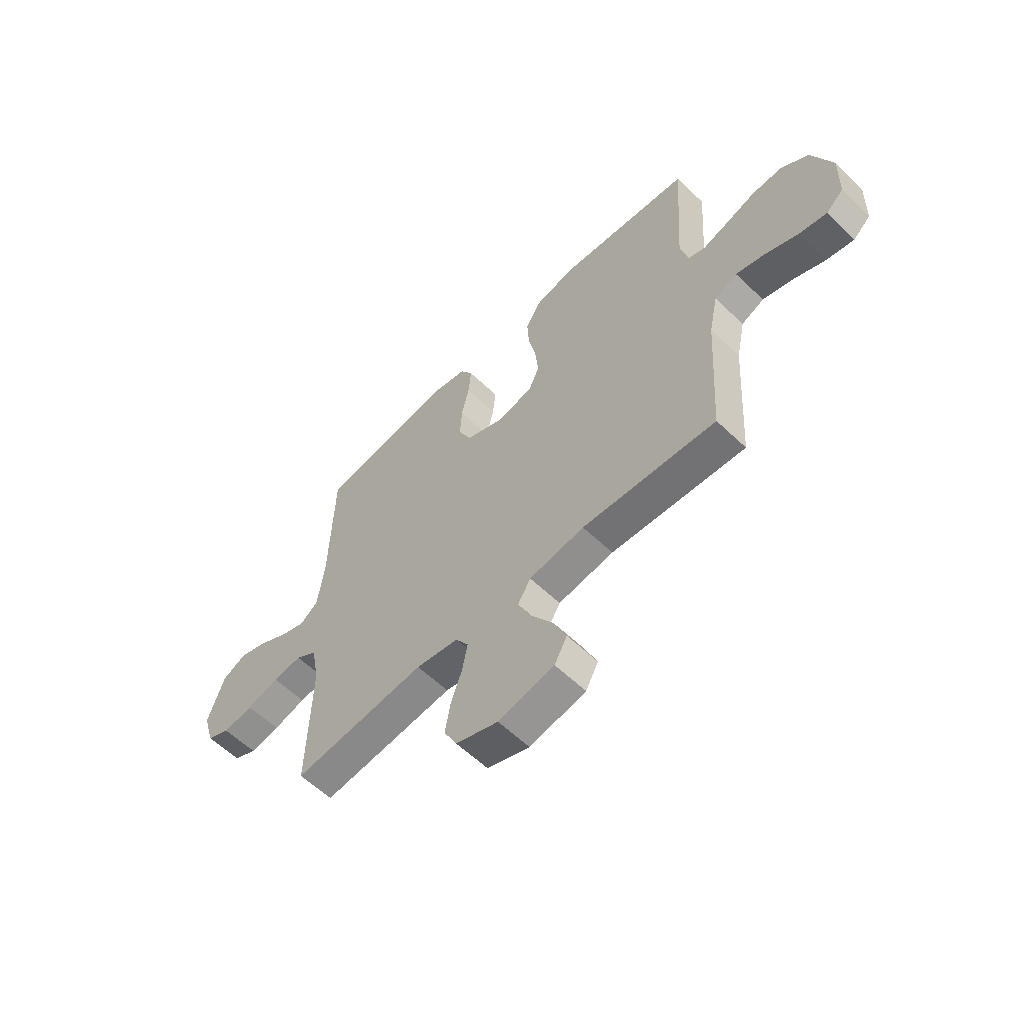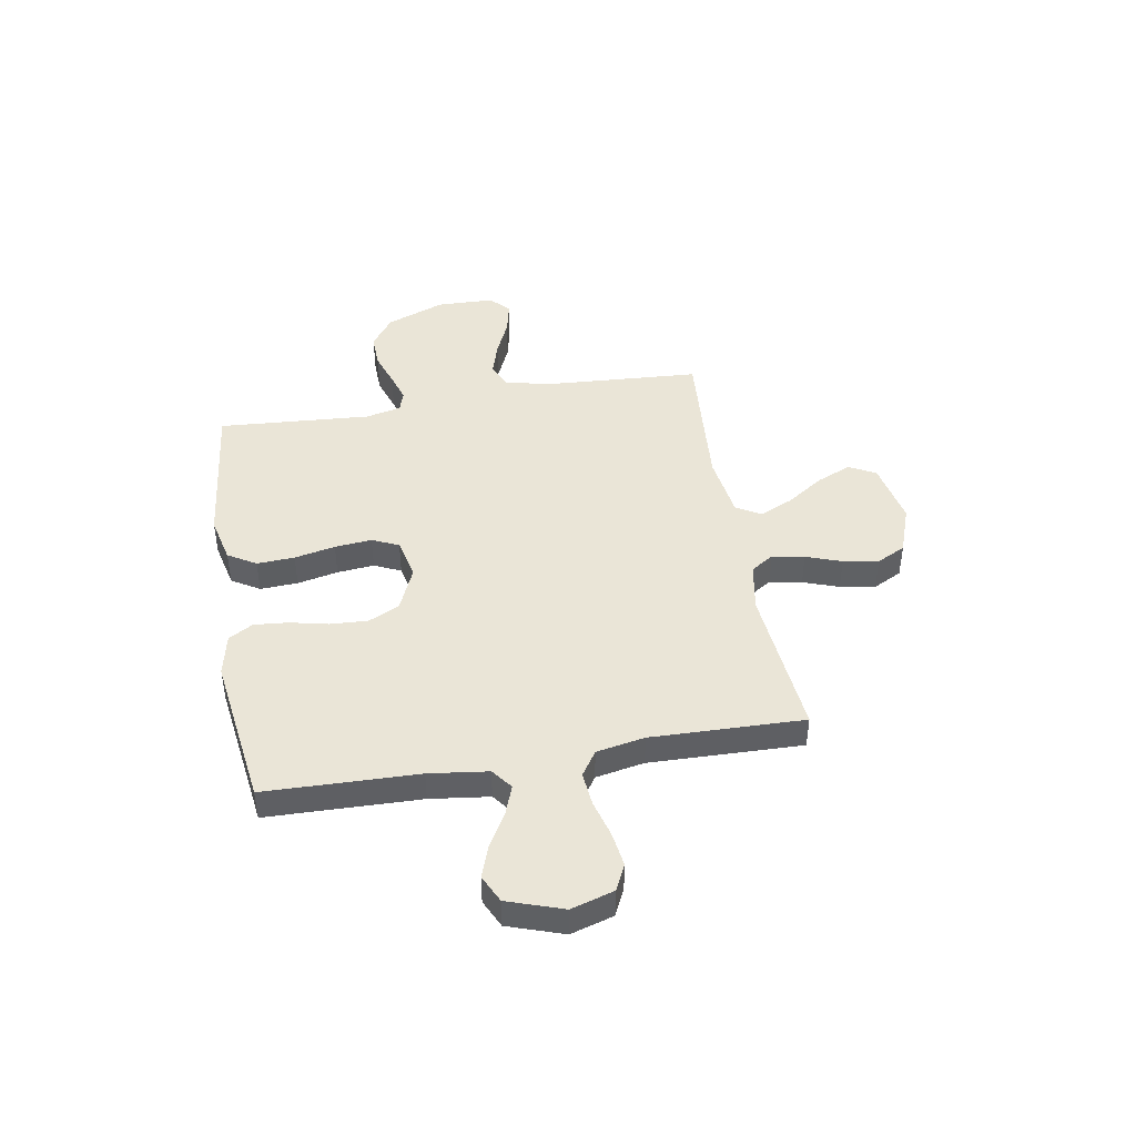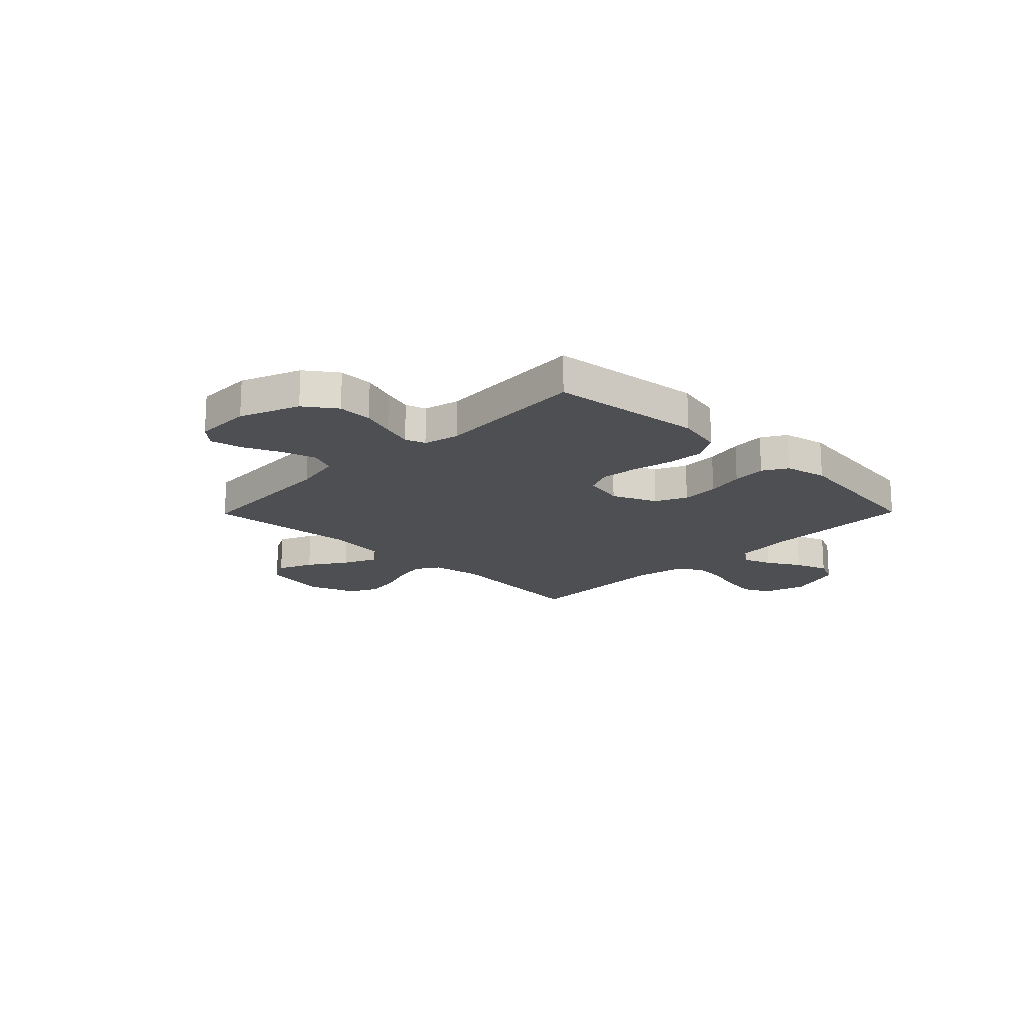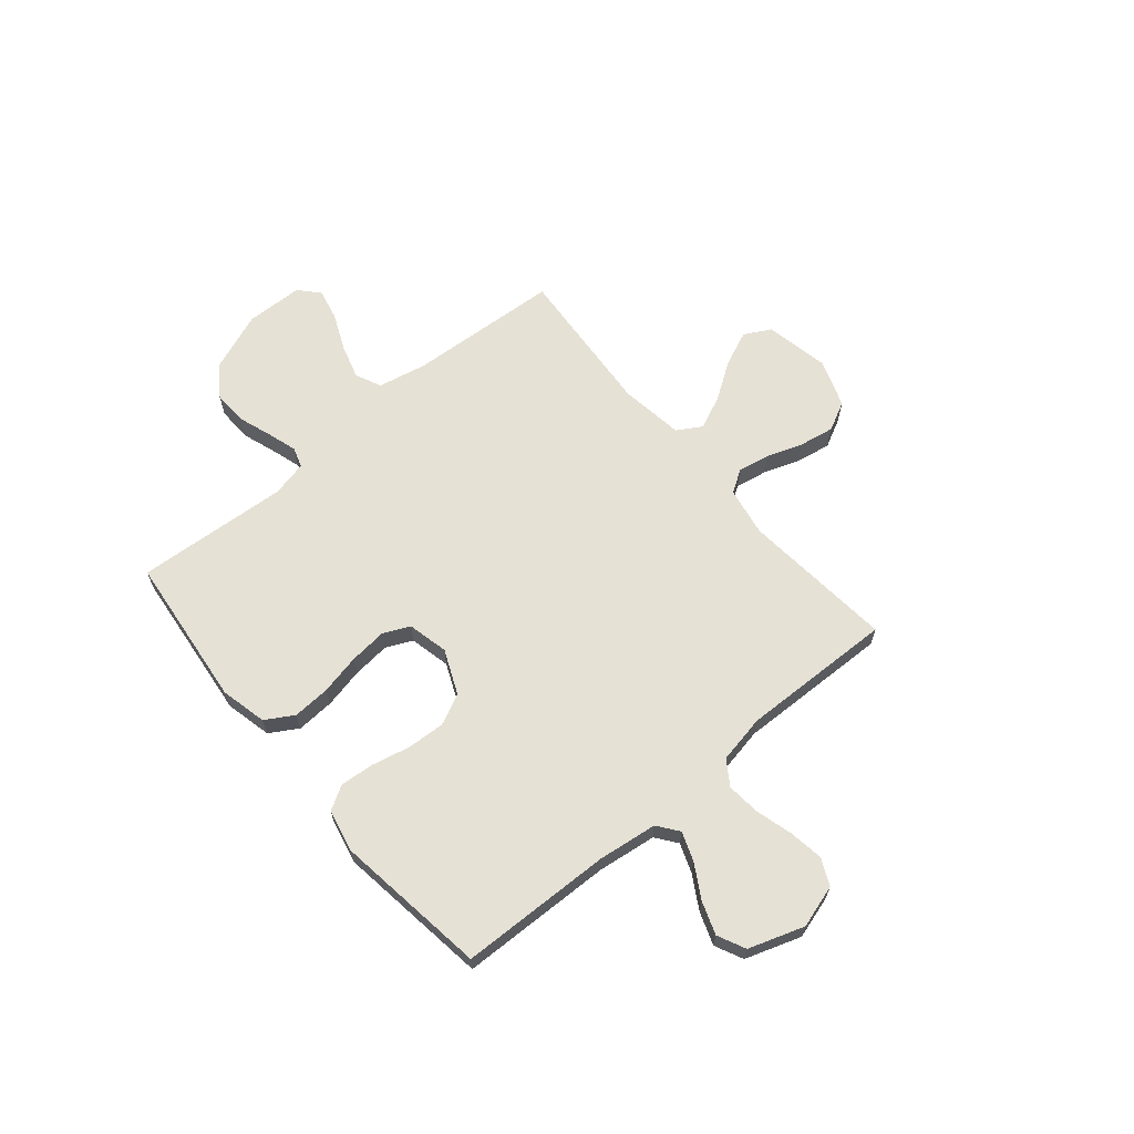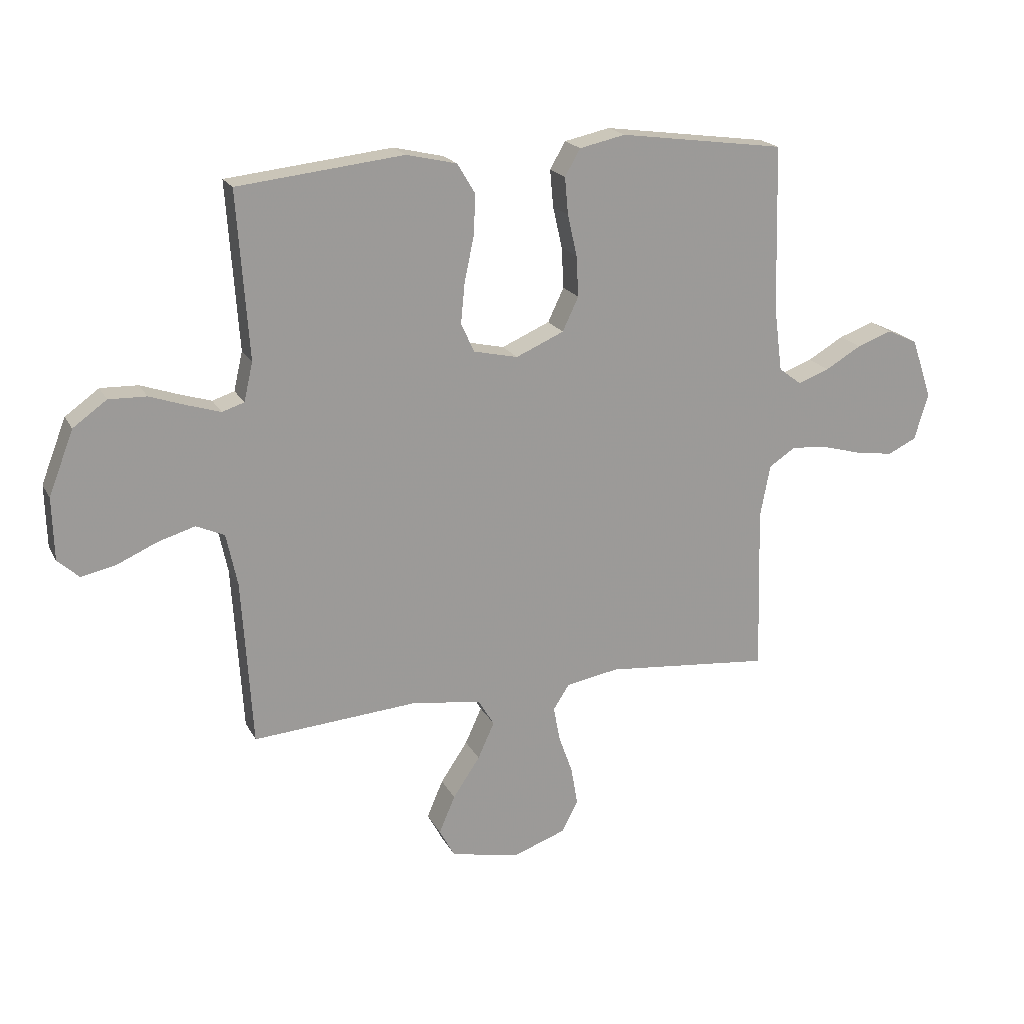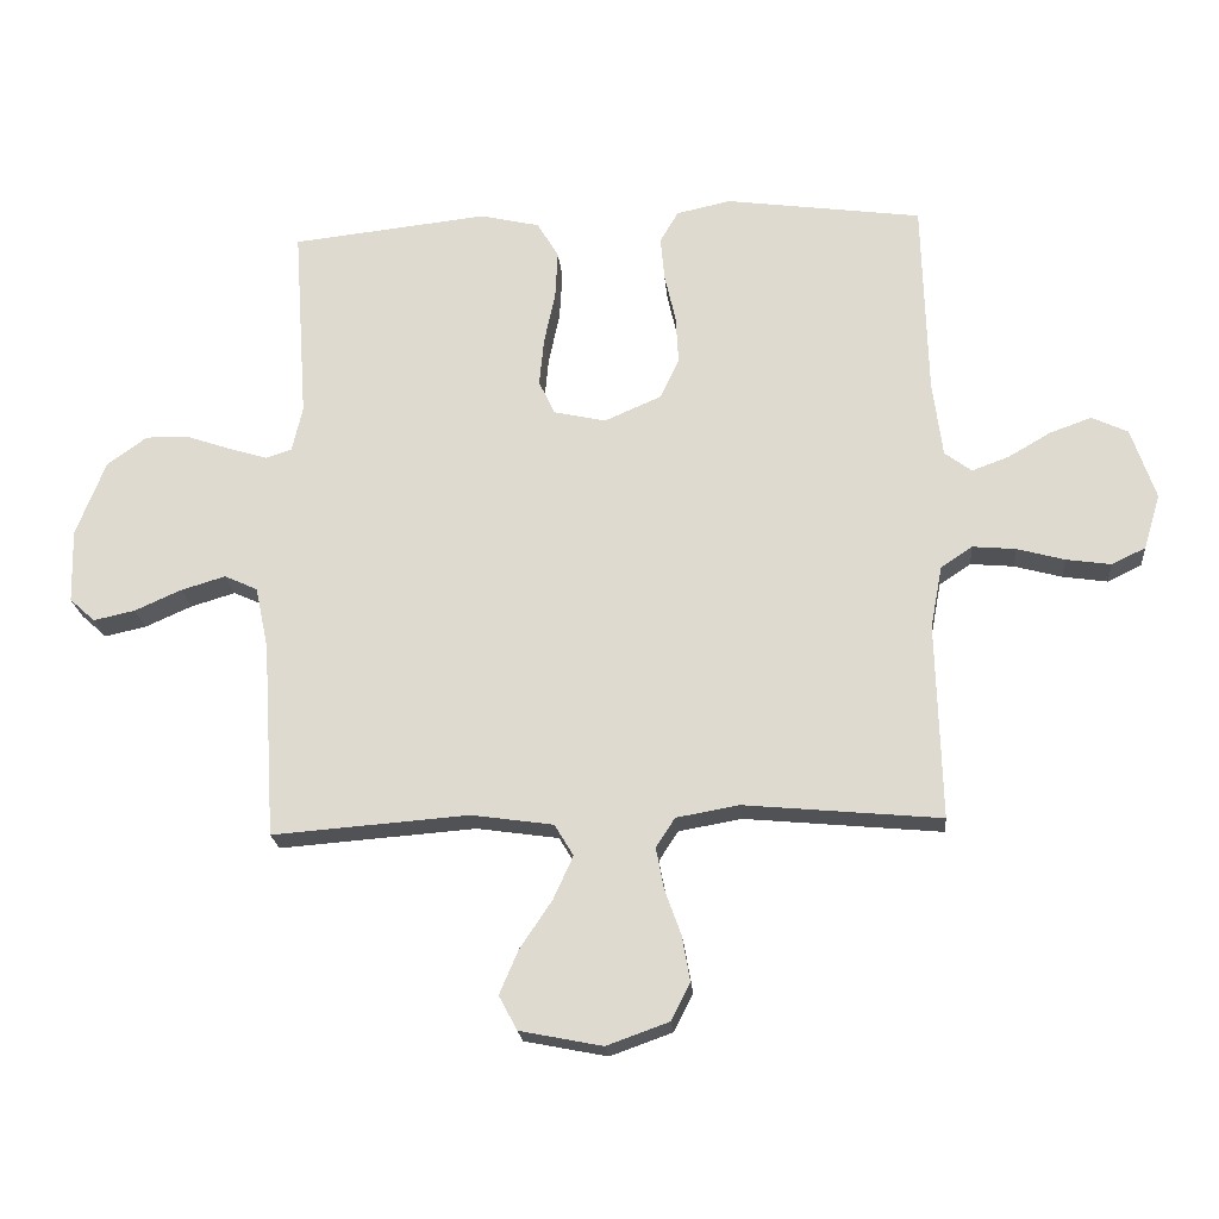
<metadata>
{"format":"obj","ext":"obj","renderer":"f3d","projection":"perspective","resolution":1024,"background":"white","views":[{"elev":-59.1,"azim":-134.5,"up":"+Z"},{"elev":44.3,"azim":80.2,"up":"+Y"},{"elev":-17.6,"azim":-44.5,"up":"+Y"},{"elev":64.7,"azim":49.9,"up":"+Y"},{"elev":19.7,"azim":-20.7,"up":"+Z"},{"elev":-21.3,"azim":4.9,"up":"+Z"}]}
</metadata>
<code>
v 0.5 0.07 -0.5
v 0.2 0.07 -0.472
v 0.104 0.07 -0.489
v 0.075 0.07 -0.534
v 0.087 0.07 -0.597
v 0.112 0.07 -0.667
v 0.124 0.07 -0.736
v 0.095 0.07 -0.793
v 0 0.07 -0.827
v -0.126 0.07 -0.802
v -0.154 0.07 -0.75
v -0.125 0.07 -0.682
v -0.076 0.07 -0.609
v -0.046 0.07 -0.543
v -0.075 0.07 -0.495
v -0.2 0.07 -0.477
v -0.5 0.07 -0.5
v -0.519 0.07 -0.2
v -0.539 0.07 -0.105
v -0.59 0.07 -0.082
v -0.657 0.07 -0.102
v -0.729 0.07 -0.134
v -0.792 0.07 -0.148
v -0.831 0.07 -0.113
v -0.834 0.07 0
v -0.789 0.07 0.116
v -0.728 0.07 0.16
v -0.66 0.07 0.158
v -0.593 0.07 0.135
v -0.535 0.07 0.117
v -0.495 0.07 0.13
v -0.479 0.07 0.2
v -0.5 0.07 0.5
v -0.2 0.07 0.533
v -0.109 0.07 0.512
v -0.076 0.07 0.457
v -0.08 0.07 0.383
v -0.097 0.07 0.303
v -0.104 0.07 0.23
v -0.08 0.07 0.178
v 0 0.07 0.16
v 0.087 0.07 0.198
v 0.116 0.07 0.259
v 0.112 0.07 0.333
v 0.095 0.07 0.408
v 0.089 0.07 0.475
v 0.117 0.07 0.523
v 0.2 0.07 0.541
v 0.5 0.07 0.5
v 0.508 0.07 0.2
v 0.523 0.07 0.084
v 0.564 0.07 0.053
v 0.621 0.07 0.074
v 0.686 0.07 0.112
v 0.75 0.07 0.135
v 0.805 0.07 0.109
v 0.842 0.07 0
v 0.817 0.07 -0.084
v 0.765 0.07 -0.109
v 0.697 0.07 -0.099
v 0.624 0.07 -0.079
v 0.558 0.07 -0.073
v 0.51 0.07 -0.105
v 0.492 0.07 -0.2
v 0.5 0 -0.5
v 0.2 0 -0.472
v 0.104 0 -0.489
v 0.075 0 -0.534
v 0.087 0 -0.597
v 0.112 0 -0.667
v 0.124 0 -0.736
v 0.095 0 -0.793
v 0 0 -0.827
v -0.126 0 -0.802
v -0.154 0 -0.75
v -0.125 0 -0.682
v -0.076 0 -0.609
v -0.046 0 -0.543
v -0.075 0 -0.495
v -0.2 0 -0.477
v -0.5 0 -0.5
v -0.519 0 -0.2
v -0.539 0 -0.105
v -0.59 0 -0.082
v -0.657 0 -0.102
v -0.729 0 -0.134
v -0.792 0 -0.148
v -0.831 0 -0.113
v -0.834 0 0
v -0.789 0 0.116
v -0.728 0 0.16
v -0.66 0 0.158
v -0.593 0 0.135
v -0.535 0 0.117
v -0.495 0 0.13
v -0.479 0 0.2
v -0.5 0 0.5
v -0.2 0 0.533
v -0.109 0 0.512
v -0.076 0 0.457
v -0.08 0 0.383
v -0.097 0 0.303
v -0.104 0 0.23
v -0.08 0 0.178
v 0 0 0.16
v 0.087 0 0.198
v 0.116 0 0.259
v 0.112 0 0.333
v 0.095 0 0.408
v 0.089 0 0.475
v 0.117 0 0.523
v 0.2 0 0.541
v 0.5 0 0.5
v 0.508 0 0.2
v 0.523 0 0.084
v 0.564 0 0.053
v 0.621 0 0.074
v 0.686 0 0.112
v 0.75 0 0.135
v 0.805 0 0.109
v 0.842 0 0
v 0.817 0 -0.084
v 0.765 0 -0.109
v 0.697 0 -0.099
v 0.624 0 -0.079
v 0.558 0 -0.073
v 0.51 0 -0.105
v 0.492 0 -0.2
f 59 60 61
f 58 59 61
f 57 58 61
f 56 57 61
f 55 56 61
f 54 55 61
f 53 54 61
f 52 53 61 62
f 51 52 62 63
f 48 49 50
f 47 48 50
f 46 47 50
f 45 46 50
f 44 45 50
f 51 63 64
f 50 51 64
f 44 50 64
f 43 44 64
f 36 37 38
f 35 36 38
f 34 35 38
f 33 34 38
f 32 33 38
f 31 32 38 39
f 30 31 39 40
f 27 28 29
f 26 27 29
f 25 26 29
f 24 25 29
f 23 24 29
f 22 23 29
f 21 22 29
f 20 21 29 30
f 30 40 41
f 20 30 41
f 19 20 41
f 16 17 18
f 19 41 42
f 18 19 42
f 16 18 42
f 15 16 42
f 11 12 13
f 10 11 13
f 9 10 13
f 8 9 13
f 7 8 13
f 6 7 13
f 5 6 13
f 4 5 13 14
f 64 1 2
f 43 64 2
f 42 43 2
f 14 15 42
f 4 14 42
f 3 4 42
f 2 3 42
f 125 124 123
f 125 123 122
f 125 122 121
f 125 121 120
f 125 120 119
f 125 119 118
f 125 118 117
f 126 125 117 116
f 127 126 116 115
f 114 113 112
f 114 112 111
f 114 111 110
f 114 110 109
f 114 109 108
f 128 127 115
f 128 115 114
f 128 114 108
f 128 108 107
f 102 101 100
f 102 100 99
f 102 99 98
f 102 98 97
f 102 97 96
f 103 102 96 95
f 104 103 95 94
f 93 92 91
f 93 91 90
f 93 90 89
f 93 89 88
f 93 88 87
f 93 87 86
f 93 86 85
f 94 93 85 84
f 105 104 94
f 105 94 84
f 105 84 83
f 82 81 80
f 106 105 83
f 106 83 82
f 106 82 80
f 106 80 79
f 77 76 75
f 77 75 74
f 77 74 73
f 77 73 72
f 77 72 71
f 77 71 70
f 77 70 69
f 78 77 69 68
f 66 65 128
f 66 128 107
f 66 107 106
f 106 79 78
f 106 78 68
f 106 68 67
f 106 67 66
f 1 65 66 2
f 2 66 67 3
f 3 67 68 4
f 4 68 69 5
f 5 69 70 6
f 6 70 71 7
f 7 71 72 8
f 8 72 73 9
f 9 73 74 10
f 10 74 75 11
f 11 75 76 12
f 12 76 77 13
f 13 77 78 14
f 14 78 79 15
f 15 79 80 16
f 16 80 81 17
f 17 81 82 18
f 18 82 83 19
f 19 83 84 20
f 20 84 85 21
f 21 85 86 22
f 22 86 87 23
f 23 87 88 24
f 24 88 89 25
f 25 89 90 26
f 26 90 91 27
f 27 91 92 28
f 28 92 93 29
f 29 93 94 30
f 30 94 95 31
f 31 95 96 32
f 32 96 97 33
f 33 97 98 34
f 34 98 99 35
f 35 99 100 36
f 36 100 101 37
f 37 101 102 38
f 38 102 103 39
f 39 103 104 40
f 40 104 105 41
f 41 105 106 42
f 42 106 107 43
f 43 107 108 44
f 44 108 109 45
f 45 109 110 46
f 46 110 111 47
f 47 111 112 48
f 48 112 113 49
f 49 113 114 50
f 50 114 115 51
f 51 115 116 52
f 52 116 117 53
f 53 117 118 54
f 54 118 119 55
f 55 119 120 56
f 56 120 121 57
f 57 121 122 58
f 58 122 123 59
f 59 123 124 60
f 60 124 125 61
f 61 125 126 62
f 62 126 127 63
f 63 127 128 64
f 64 128 65 1

</code>
